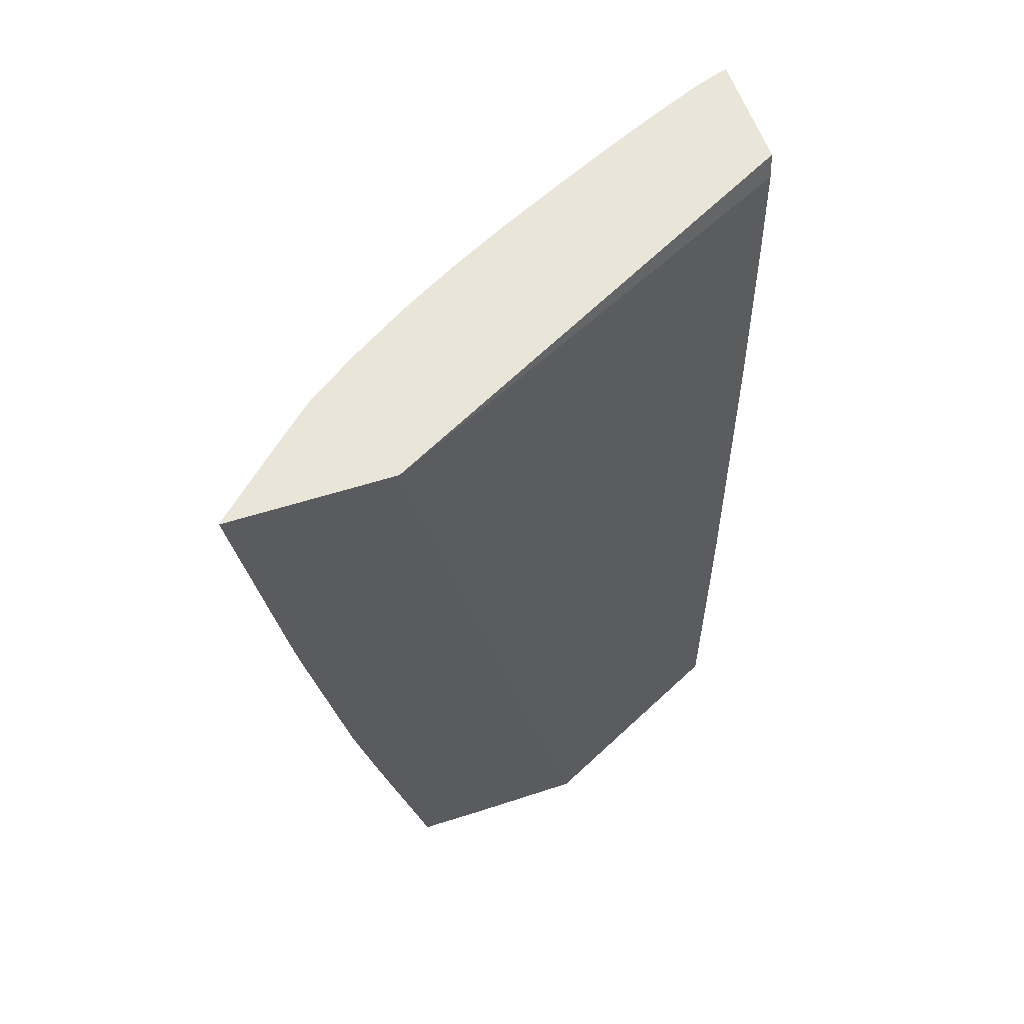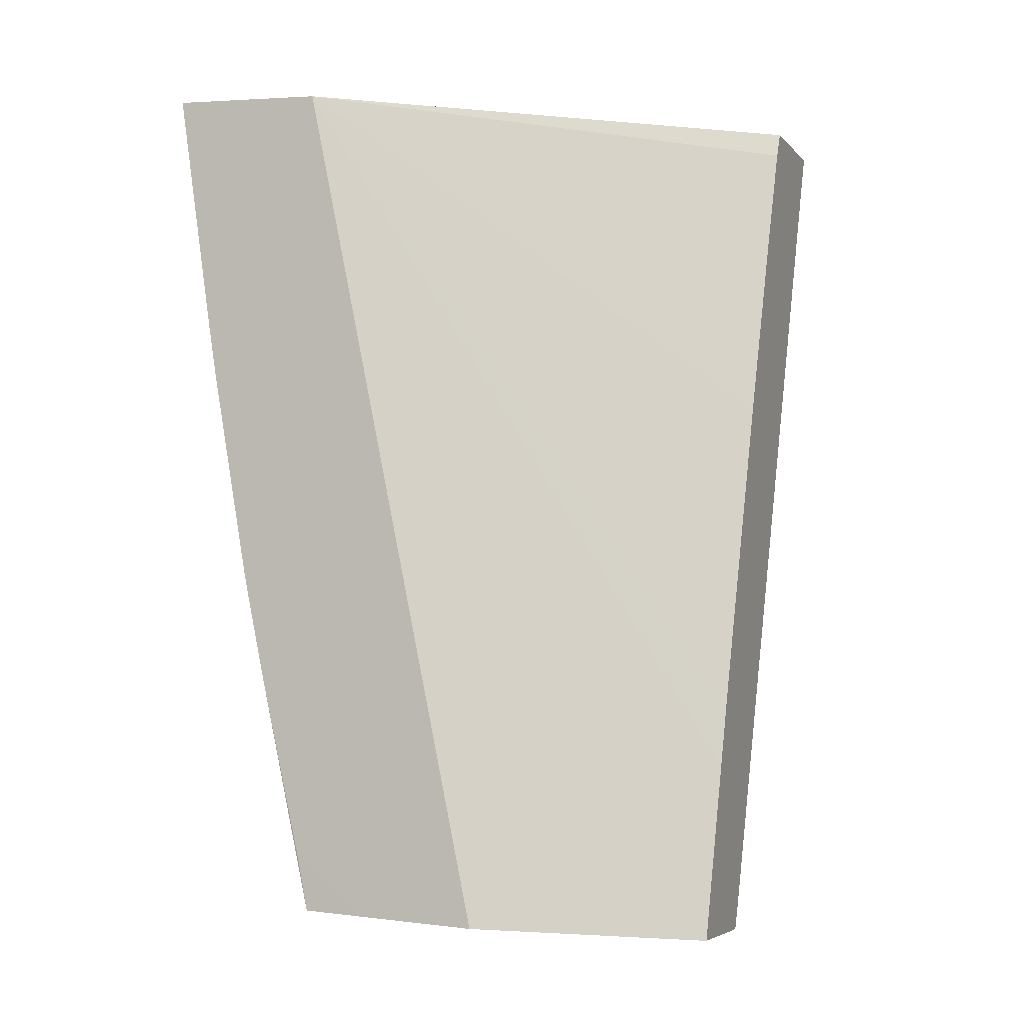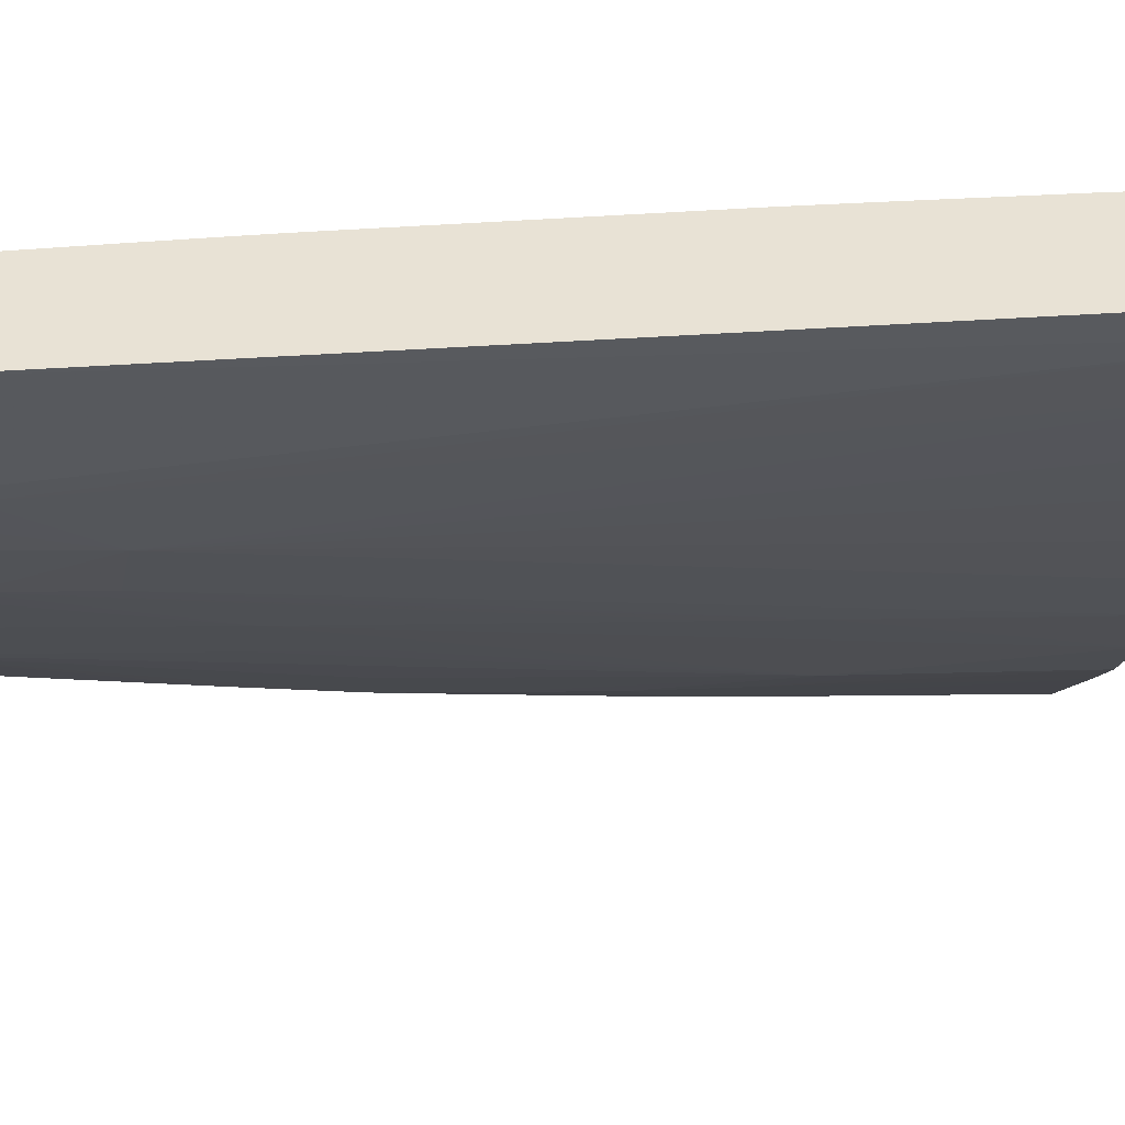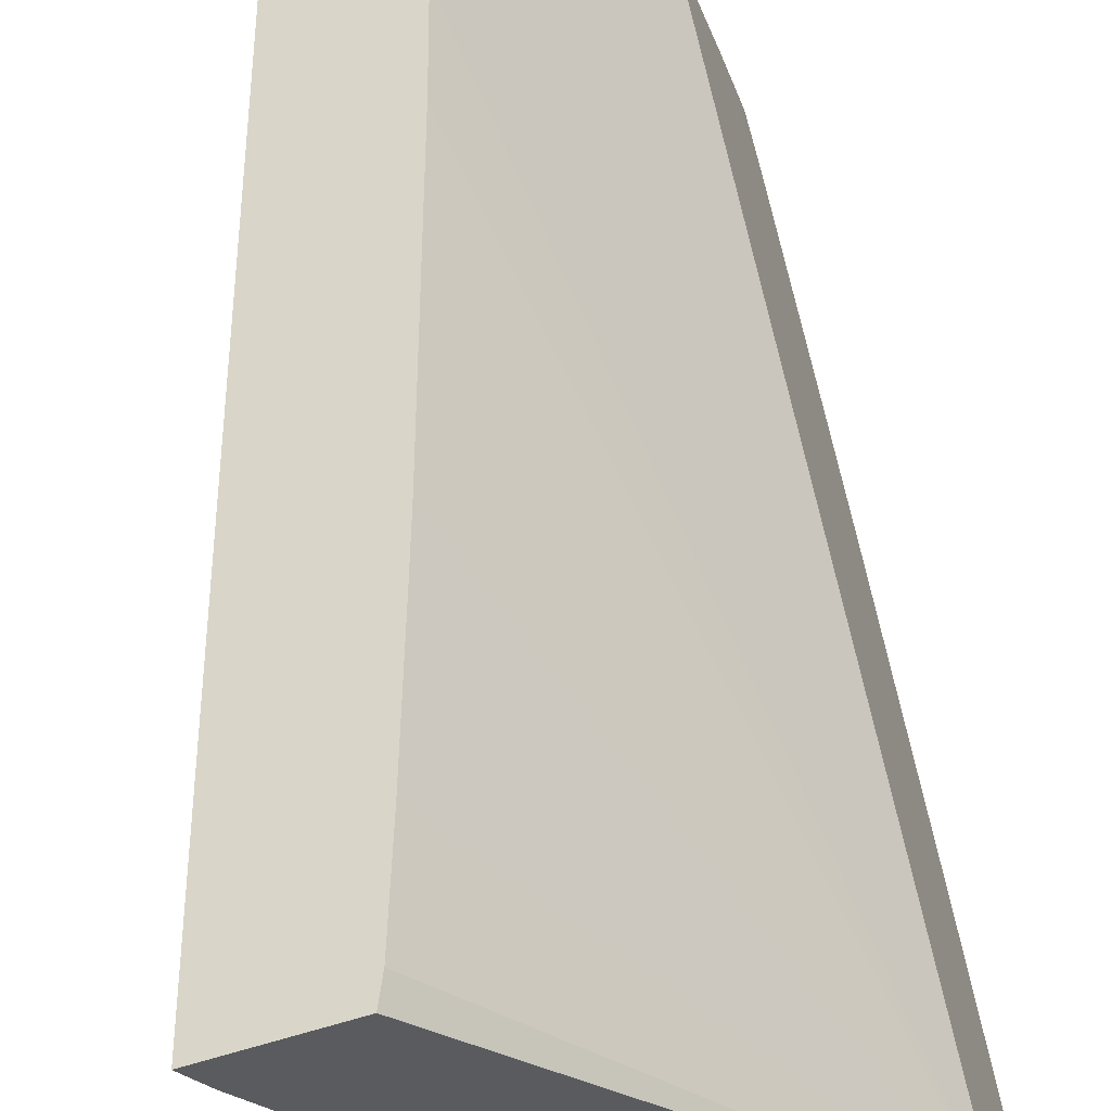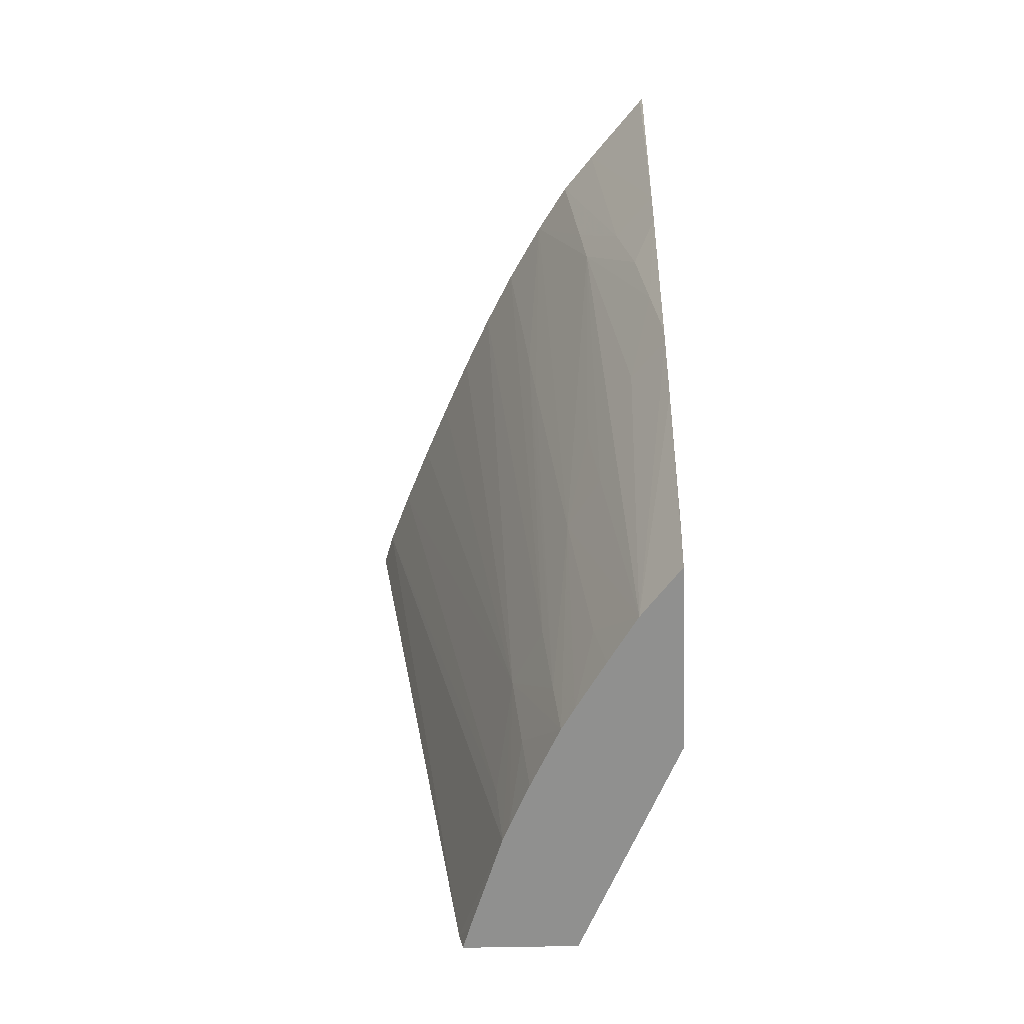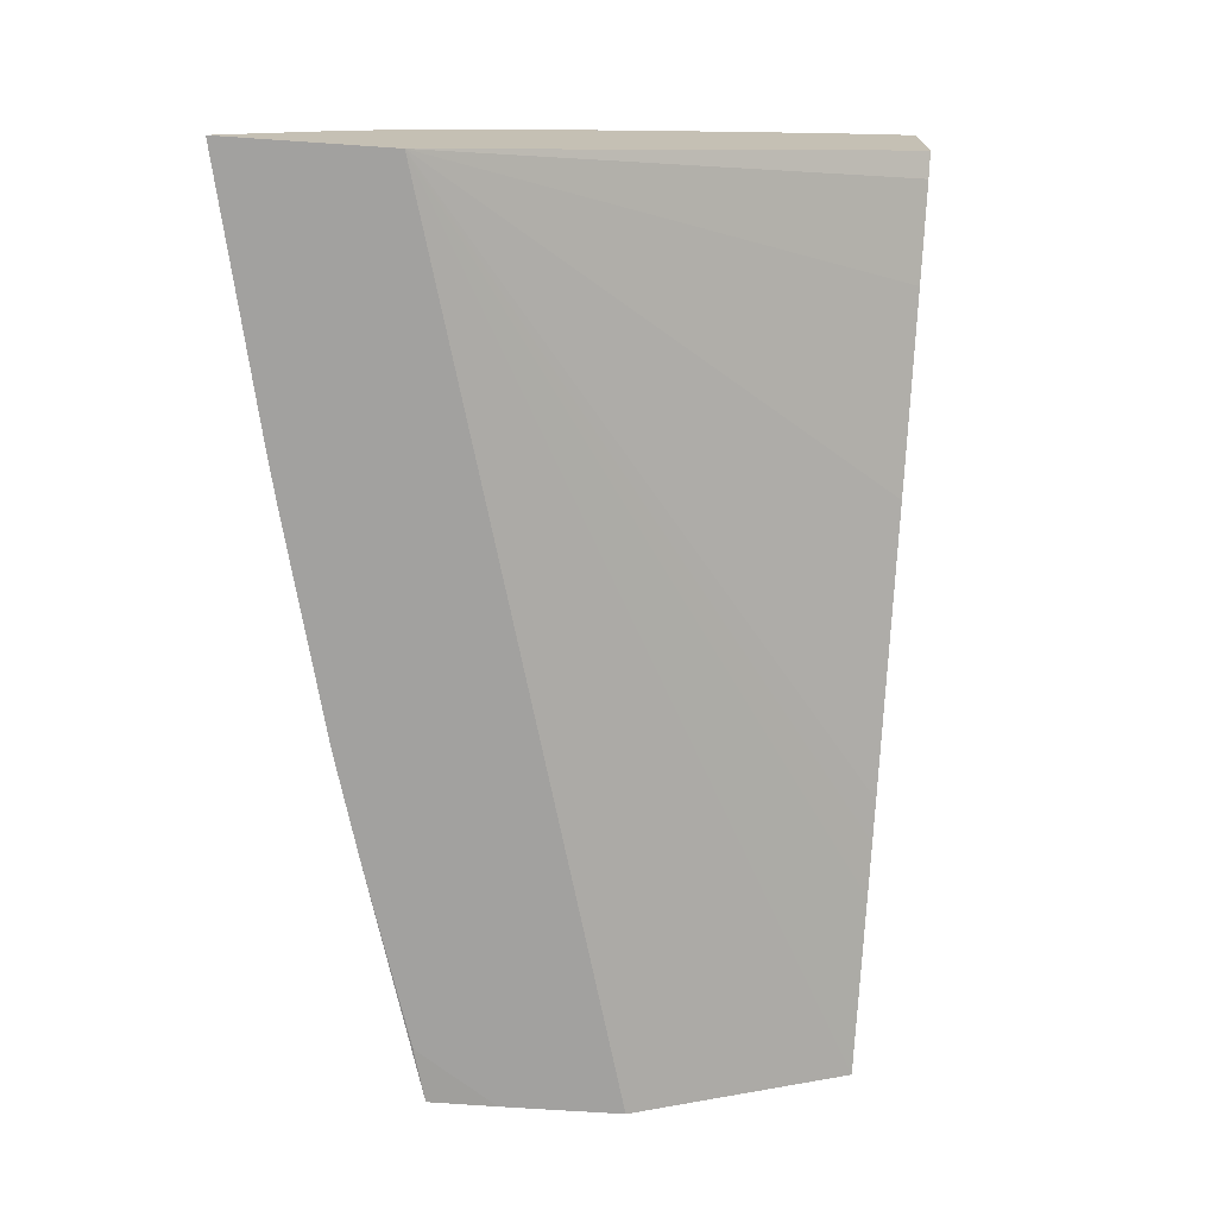
<metadata>
{"format":"obj","ext":"obj","renderer":"f3d","projection":"perspective","resolution":1024,"background":"white","views":[{"elev":60.2,"azim":-92.3,"up":"+Y"},{"elev":-6.0,"azim":-50.9,"up":"+Y"},{"elev":22.3,"azim":75.2,"up":"+Z"},{"elev":59.0,"azim":172.0,"up":"+Z"},{"elev":-61.8,"azim":-160.4,"up":"+Y"},{"elev":17.0,"azim":-72.4,"up":"+Y"}]}
</metadata>
<code>
v -0.03435 0.06434 0.04099
v -0.03456 0.06436 0.0407
v -0.03545 0.06432 0.04135
v -0.03568 0.05584 0.04082
v -0.03497 0.06439 0.04021
v -0.03652 0.05565 0.03978
v -0.03647 0.05637 0.03972
v -0.03913 0.0646 0.03767
v -0.03553 0.06407 0.04135
v -0.03569 0.05577 0.04082
v -0.03545 0.06443 0.03968
v -0.03684 0.05734 0.03917
v -0.03663 0.05566 0.03965
v -0.03588 0.05559 0.04063
v -0.03602 0.06115 0.04131
v -0.03594 0.06169 0.04132
v -0.0357 0.0631 0.04134
v -0.03963 0.06471 0.03612
v -0.03845 0.05569 0.03937
v -0.03681 0.05556 0.04117
v -0.03658 0.05734 0.04122
v -0.03651 0.05788 0.04123
v -0.03645 0.0583 0.04124
v -0.03574 0.05557 0.04082
v -0.03589 0.06447 0.03919
v -0.03691 0.05637 0.03924
v -0.03744 0.05572 0.03881
v -0.03739 0.05637 0.03877
v -0.03732 0.05734 0.0387
v -0.03685 0.06454 0.0382
v -0.03637 0.06451 0.03868
v -0.03696 0.05569 0.0393
v -0.03959 0.06471 0.03614
v -0.03948 0.06214 0.03646
v -0.03882 0.05577 0.03824
v -0.03763 0.05574 0.03865
v -0.03779 0.0583 0.03816
v -0.03756 0.06139 0.03795
v -0.0375 0.06214 0.0379
v -0.03732 0.06458 0.03774
v -0.0388 0.06467 0.03661
v -0.03896 0.06214 0.03677
v -0.03945 0.06162 0.03653
v -0.03902 0.05582 0.0376
v -0.03906 0.05637 0.0375
v -0.03807 0.05577 0.03829
v -0.03796 0.05637 0.03829
v -0.03849 0.05579 0.03794
v -0.03828 0.0583 0.03777
v -0.0382 0.05926 0.0377
v -0.03853 0.06245 0.03701
v -0.03788 0.06462 0.03726
v -0.03836 0.06465 0.03688
v -0.03848 0.06311 0.03697
v -0.03913 0.06118 0.03677
v -0.03922 0.06022 0.03683
v -0.0393 0.05938 0.03689
v -0.03922 0.0583 0.0371
v -0.03929 0.05919 0.03692
v -0.03883 0.05926 0.03722
v -0.03929 0.05926 0.03691
f 1 2 5
f 1 5 11
f 1 11 25
f 1 25 31
f 1 31 30
f 1 30 40
f 1 40 52
f 1 52 53
f 1 53 41
f 1 41 33
f 1 33 18
f 1 18 8
f 1 8 3
f 1 3 9
f 1 9 17
f 1 17 16
f 1 16 15
f 1 15 23
f 1 23 22
f 1 22 21
f 1 21 20
f 1 20 24
f 1 24 10
f 1 10 4
f 1 4 2
f 2 4 6
f 2 6 7
f 2 7 5
f 3 8 9
f 4 10 6
f 5 7 12
f 5 12 11
f 6 13 12
f 6 12 7
f 6 10 14
f 6 14 24
f 6 24 20
f 6 20 19
f 6 19 35
f 6 35 44
f 6 44 48
f 6 48 46
f 6 46 36
f 6 36 27
f 6 27 32
f 6 32 13
f 8 15 16
f 8 16 17
f 8 17 9
f 8 18 34
f 8 34 43
f 8 43 57
f 8 57 61
f 8 61 59
f 8 59 58
f 8 58 45
f 8 45 35
f 8 35 19
f 8 19 20
f 8 20 21
f 8 21 22
f 8 22 23
f 8 23 15
f 10 24 14
f 11 12 25
f 12 13 26
f 12 26 27
f 12 27 28
f 12 28 29
f 12 29 30
f 12 30 31
f 12 31 25
f 13 32 26
f 18 33 34
f 26 32 27
f 27 36 37
f 27 37 28
f 28 37 38
f 28 38 39
f 28 39 29
f 29 39 40
f 29 40 30
f 33 41 34
f 34 41 42
f 34 42 43
f 35 45 44
f 36 46 47
f 36 47 37
f 37 47 48
f 37 48 49
f 37 49 50
f 37 50 51
f 37 51 52
f 37 52 38
f 38 52 39
f 39 52 40
f 41 53 42
f 42 53 54
f 42 54 51
f 42 51 55
f 42 55 43
f 43 55 56
f 43 56 57
f 44 58 48
f 44 45 58
f 46 48 47
f 48 58 59
f 48 59 60
f 48 60 51
f 48 51 49
f 49 51 50
f 51 54 52
f 51 60 56
f 51 56 55
f 52 54 53
f 56 60 57
f 57 60 61
f 59 61 60

</code>
